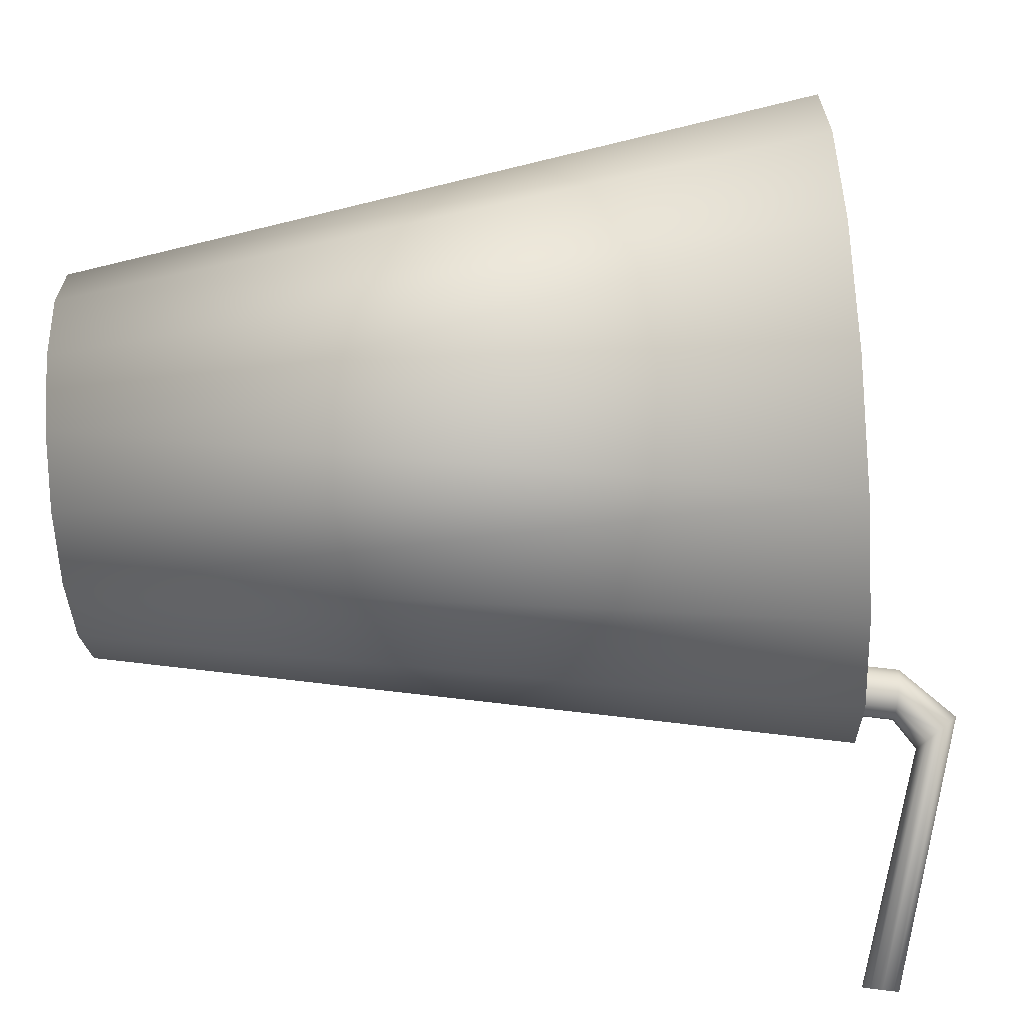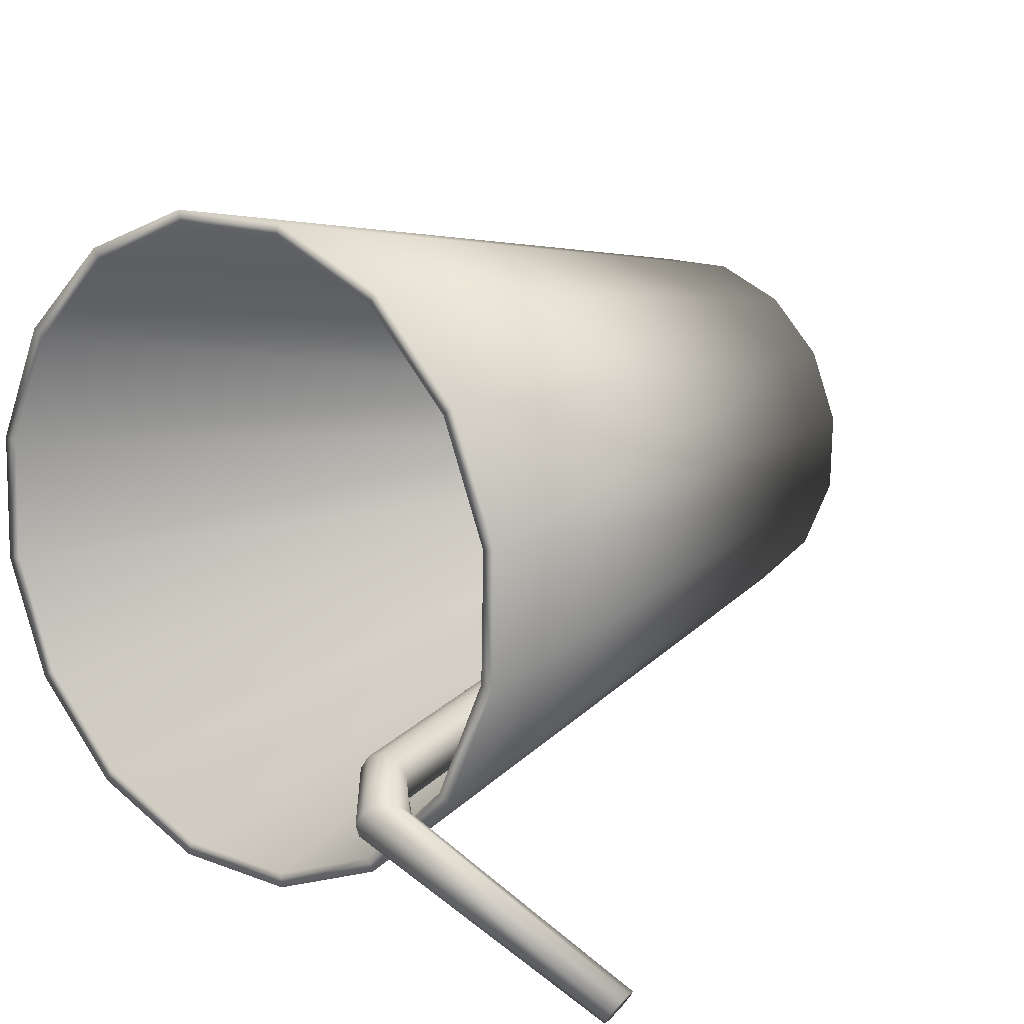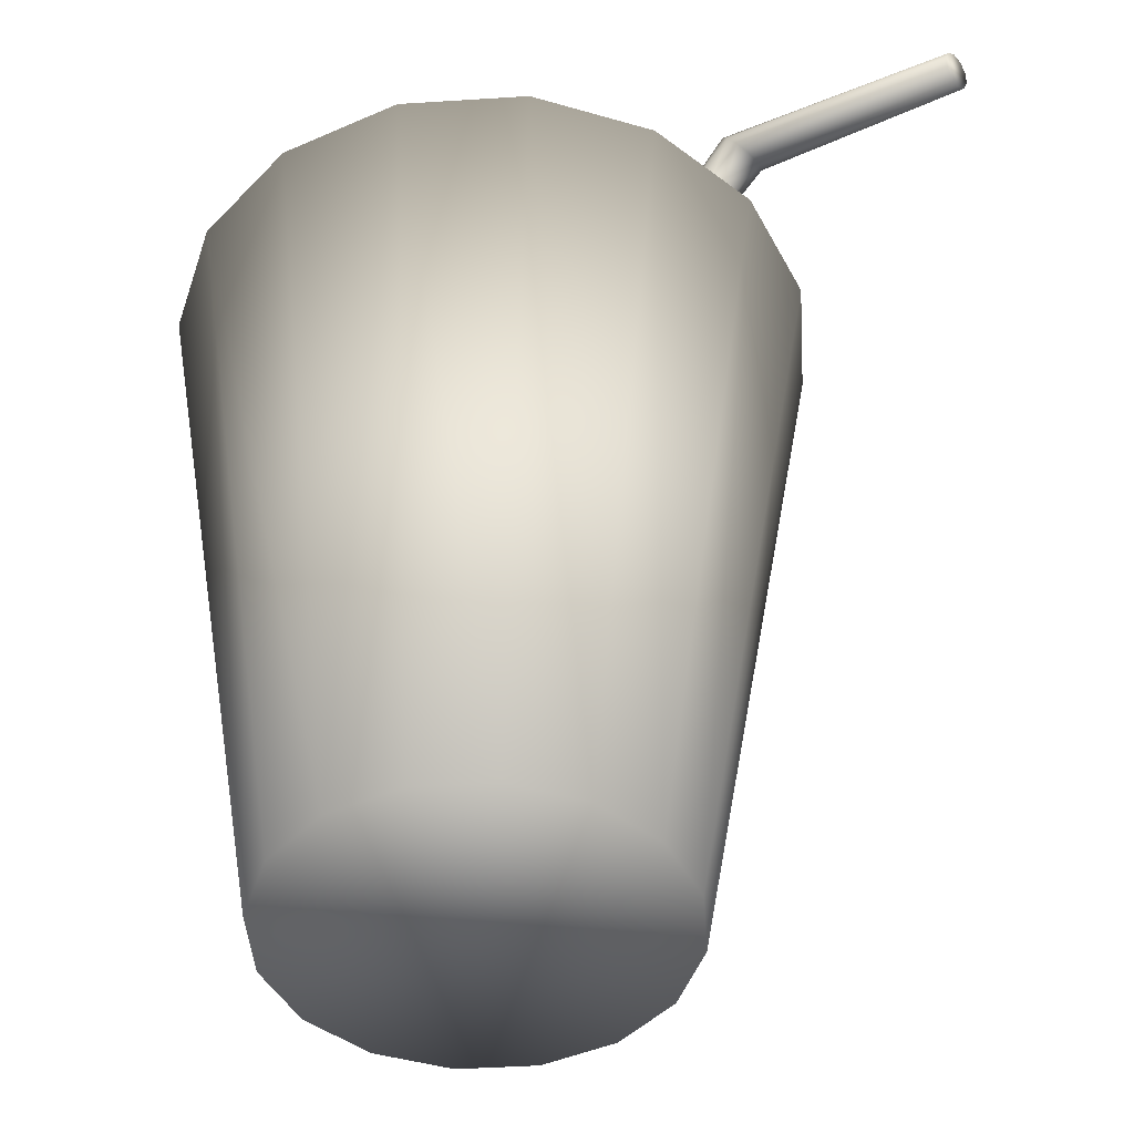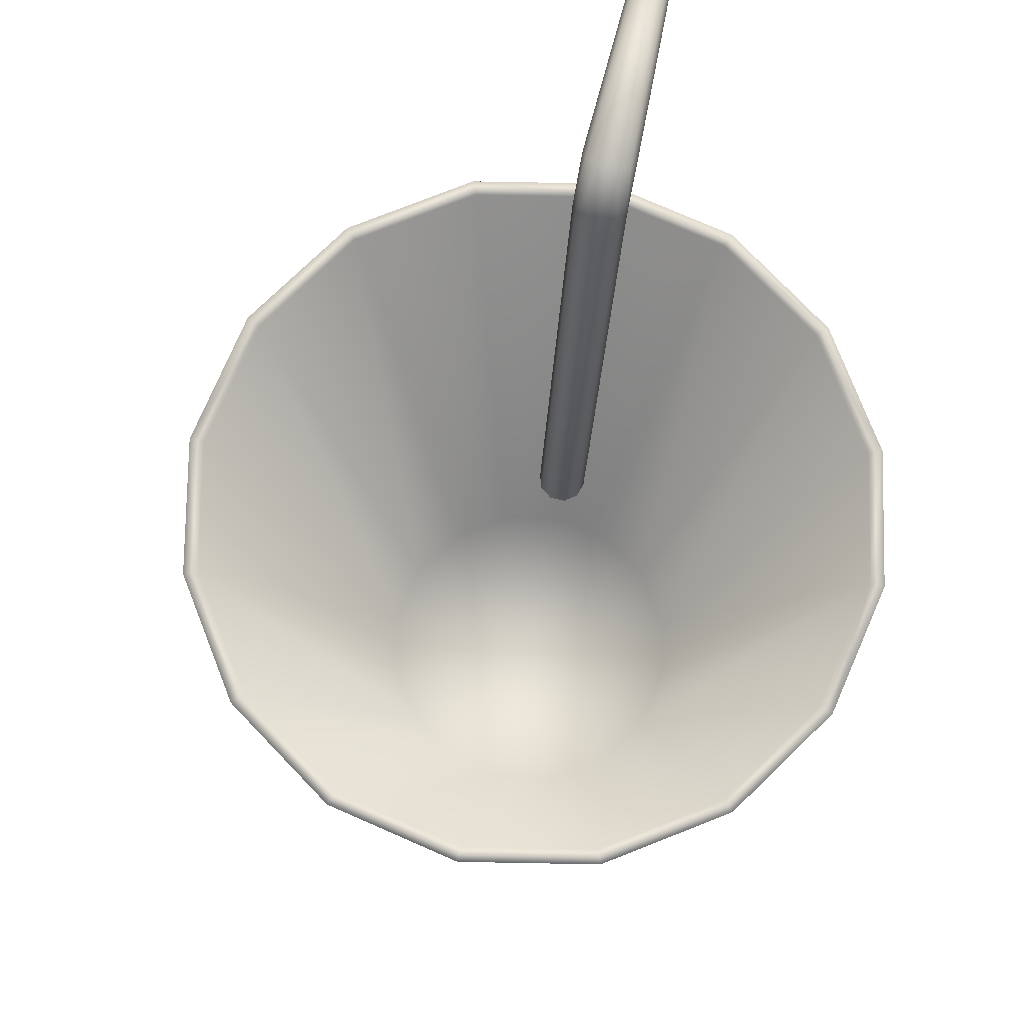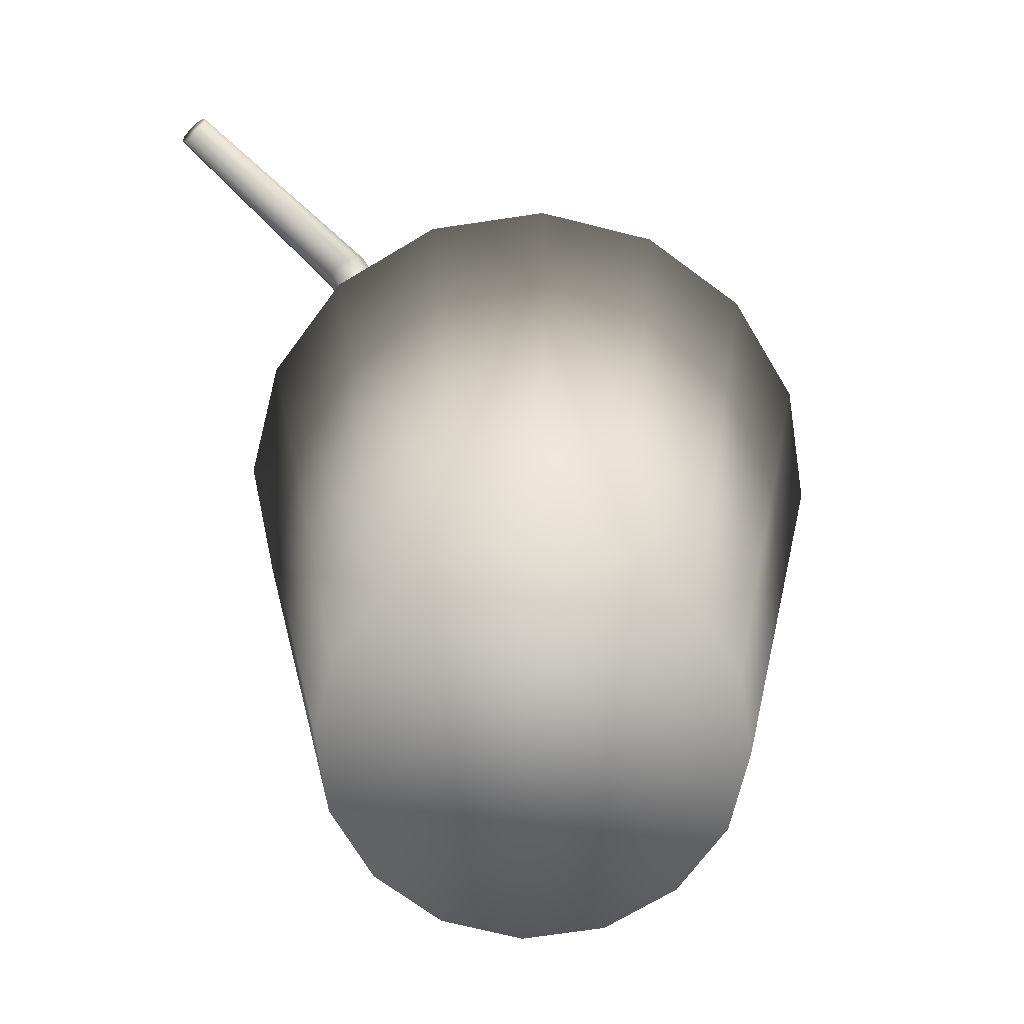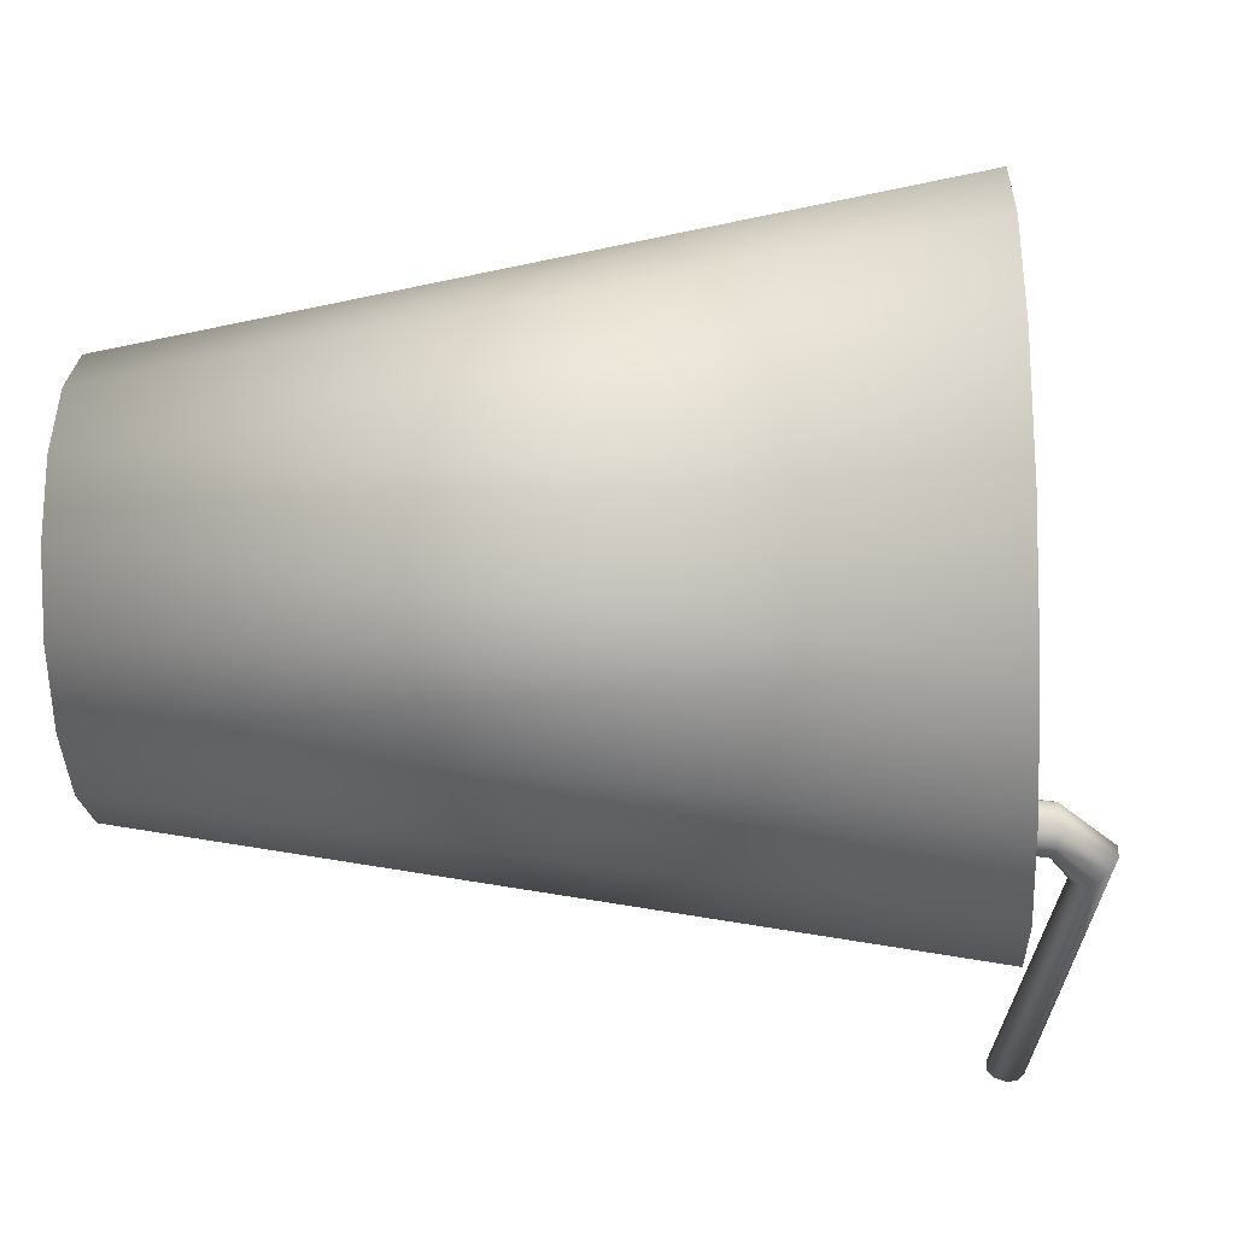
<metadata>
{"format":"obj","ext":"obj","renderer":"f3d","projection":"perspective","resolution":1024,"background":"white","views":[{"elev":-63.9,"azim":93.9,"up":"+Z"},{"elev":13.8,"azim":-141.1,"up":"+Z"},{"elev":-45.4,"azim":-177.1,"up":"+Y"},{"elev":77.2,"azim":67.3,"up":"+Y"},{"elev":-71.2,"azim":-82.8,"up":"+Y"},{"elev":-19.2,"azim":93.9,"up":"+Z"}]}
</metadata>
<code>
o Cylinder
v -0.7943 -1.175 -0.3971
v -1.245 1.981 -0.713
v -0.8419 -1.188 -0.4608
v -1.293 1.968 -0.7766
v -0.8427 -1.196 -0.5409
v -1.294 1.959 -0.8568
v -0.7965 -1.196 -0.6069
v -1.248 1.959 -0.9227
v -0.7209 -1.188 -0.6335
v -1.172 1.968 -0.9494
v -0.6448 -1.175 -0.6106
v -1.096 1.981 -0.9265
v -0.5973 -1.162 -0.5469
v -1.048 1.994 -0.8628
v -0.5965 -1.154 -0.4668
v -1.048 2.002 -0.7827
v -0.6427 -1.154 -0.4008
v -1.094 2.002 -0.7167
v -0.7182 -1.162 -0.3742
v -1.169 1.994 -0.6901
v -1.411 2.167 -0.8289
v -1.433 2.104 -0.8746
v -1.418 2.066 -0.9436
v -1.372 2.066 -1.01
v -1.312 2.104 -1.047
v -1.262 2.167 -1.042
v -1.24 2.23 -0.9968
v -1.255 2.268 -0.9278
v -1.301 2.268 -0.8618
v -1.361 2.23 -0.8241
v -2.415 1.79 -1.577
v -2.397 1.736 -1.586
v -2.366 1.703 -1.621
v -2.332 1.703 -1.668
v -2.31 1.736 -1.71
v -2.308 1.79 -1.73
v -2.326 1.844 -1.721
v -2.357 1.878 -1.686
v -2.391 1.878 -1.639
v -2.413 1.844 -1.597
v -0.5736 -2.083 0.8192
v -0.9517 1.757 1.359
v -0.8434 -2.083 0.5373
v -1.399 1.757 0.8915
v -0.9848 -2.083 0.1736
v -1.634 1.757 0.2881
v -0.9763 -2.083 -0.2164
v -1.62 1.757 -0.3591
v -0.8192 -2.083 -0.5736
v -1.359 1.757 -0.9517
v -0.5373 -2.083 -0.8434
v -0.8915 1.757 -1.399
v -0.1736 -2.083 -0.9848
v -0.2881 1.757 -1.634
v 0.2164 -2.083 -0.9763
v 0.3591 1.757 -1.62
v 0.5736 -2.083 -0.8192
v 0.9517 1.757 -1.359
v 0.8434 -2.083 -0.5373
v 1.399 1.757 -0.8915
v 0.9848 -2.083 -0.1736
v 1.634 1.757 -0.2881
v 0.9763 -2.083 0.2164
v 1.62 1.757 0.3591
v 0.8192 -2.083 0.5736
v 1.359 1.757 0.9517
v 0.5373 -2.083 0.8434
v 0.8915 1.757 1.399
v 0.1736 -2.083 0.9848
v 0.2881 1.757 1.634
v -0.2164 -2.083 0.9763
v -0.3591 1.757 1.62
v -0.9127 1.752 1.303
v -1.342 1.752 0.8549
v -1.567 1.752 0.2763
v -1.553 1.752 -0.3444
v -1.303 1.752 -0.9127
v -0.8549 1.752 -1.342
v -0.2763 1.752 -1.567
v 0.3444 1.752 -1.553
v 0.9127 1.752 -1.303
v 1.342 1.752 -0.8549
v 1.567 1.752 -0.2763
v 1.553 1.752 0.3444
v 1.303 1.752 0.9127
v 0.8549 1.752 1.342
v 0.2763 1.752 1.567
v -0.3444 1.752 1.553
v -0.4729 -1.957 0.6754
v -0.6954 -1.957 0.443
v -0.812 -1.957 0.1432
v -0.805 -1.957 -0.1785
v -0.6754 -1.957 -0.4729
v -0.443 -1.957 -0.6954
v -0.1432 -1.957 -0.812
v 0.1785 -1.957 -0.805
v 0.4729 -1.957 -0.6754
v 0.6954 -1.957 -0.443
v 0.812 -1.957 -0.1432
v 0.805 -1.957 0.1785
v 0.6754 -1.957 0.4729
v 0.443 -1.957 0.6954
v 0.1432 -1.957 0.812
v -0.1785 -1.957 0.805
f 3 4 5
f 7 8 9
f 11 12 14
f 15 16 18
f 2 20 30
f 19 20 1
f 21 30 40
f 18 16 28
f 14 12 27
f 10 8 25
f 6 4 22
f 25 24 35
f 27 26 37
f 29 28 38
f 23 22 32
f 41 42 44
f 43 44 46
f 45 46 47
f 47 48 50
f 49 50 52
f 51 52 54
f 53 54 56
f 55 56 57
f 57 58 60
f 59 60 61
f 61 62 63
f 63 64 65
f 65 66 68
f 67 68 69
f 71 72 42
f 69 70 72
f 13 11 14
f 62 64 63
f 17 15 18
f 21 2 30
f 31 21 40
f 29 18 28
f 12 26 27
f 8 24 25
f 23 6 22
f 24 34 35
f 26 36 37
f 39 29 38
f 33 23 32
f 43 41 44
f 45 43 46
f 56 58 57
f 49 47 50
f 51 49 52
f 53 51 54
f 55 53 56
f 20 2 1
f 59 57 60
f 68 70 69
f 67 65 68
f 41 71 42
f 71 69 72
f 46 48 47
f 4 6 5
f 64 66 65
f 8 10 9
f 60 62 61
f 1 2 3
f 5 6 8
f 9 10 12
f 13 14 15
f 17 18 19
f 4 2 21
f 20 18 29
f 16 14 28
f 12 10 26
f 8 6 23
f 33 35 34
f 26 25 36
f 28 27 38
f 22 21 31
f 30 29 39
f 24 23 33
f 42 72 88
f 71 41 45
f 84 83 99
f 70 68 86
f 66 64 85
f 62 60 83
f 58 56 81
f 54 52 78
f 50 48 77
f 46 44 74
f 72 70 87
f 68 66 85
f 44 42 74
f 64 62 84
f 60 58 81
f 56 54 79
f 52 50 77
f 48 46 75
f 90 89 91
f 78 77 93
f 85 84 100
f 79 78 95
f 86 85 101
f 80 79 96
f 74 73 89
f 87 86 102
f 81 80 96
f 75 74 90
f 88 87 103
f 82 81 98
f 76 75 91
f 73 88 89
f 83 82 98
f 77 76 92
f 48 76 77
f 65 67 61
f 7 5 8
f 88 104 89
f 11 9 12
f 99 97 95
f 62 83 84
f 22 4 21
f 30 20 29
f 14 27 28
f 10 25 26
f 24 8 23
f 33 32 35
f 31 40 39
f 36 38 37
f 35 38 36
f 35 32 38
f 32 31 38
f 25 35 36
f 27 37 38
f 32 22 31
f 40 30 39
f 34 24 33
f 79 95 96
f 97 96 95
f 14 16 15
f 73 42 88
f 51 53 57
f 49 51 57
f 53 55 57
f 63 65 61
f 47 69 71
f 69 61 67
f 69 59 61
f 69 57 59
f 69 49 57
f 69 47 49
f 45 47 71
f 42 73 74
f 100 84 99
f 87 70 86
f 18 20 19
f 31 39 38
f 79 54 78
f 41 43 45
f 75 46 74
f 88 72 87
f 86 68 85
f 56 80 81
f 2 4 3
f 82 60 81
f 80 56 79
f 78 52 77
f 76 48 75
f 101 103 102
f 99 101 100
f 95 103 99
f 97 99 98
f 91 89 103
f 89 104 103
f 60 82 83
f 91 103 95
f 92 91 95
f 93 92 94
f 103 101 99
f 94 92 95
f 94 78 93
f 101 85 100
f 102 86 101
f 78 94 95
f 90 74 89
f 103 87 102
f 97 81 96
f 91 75 90
f 104 88 103
f 64 84 85
f 92 76 91
f 81 97 98
f 99 83 98
f 93 77 92

</code>
